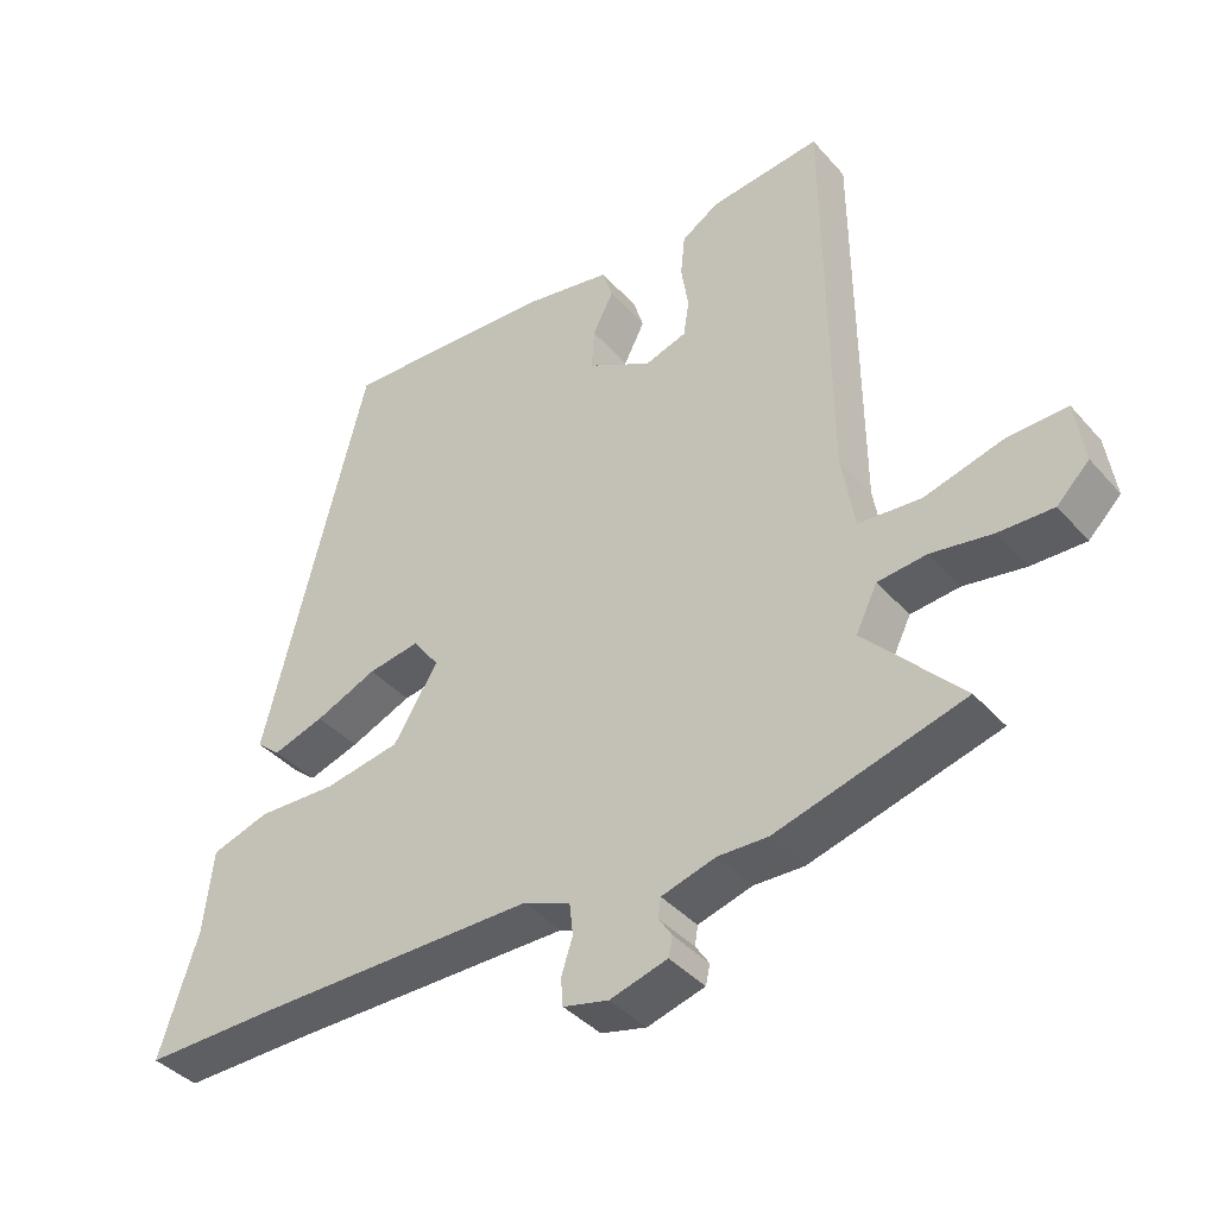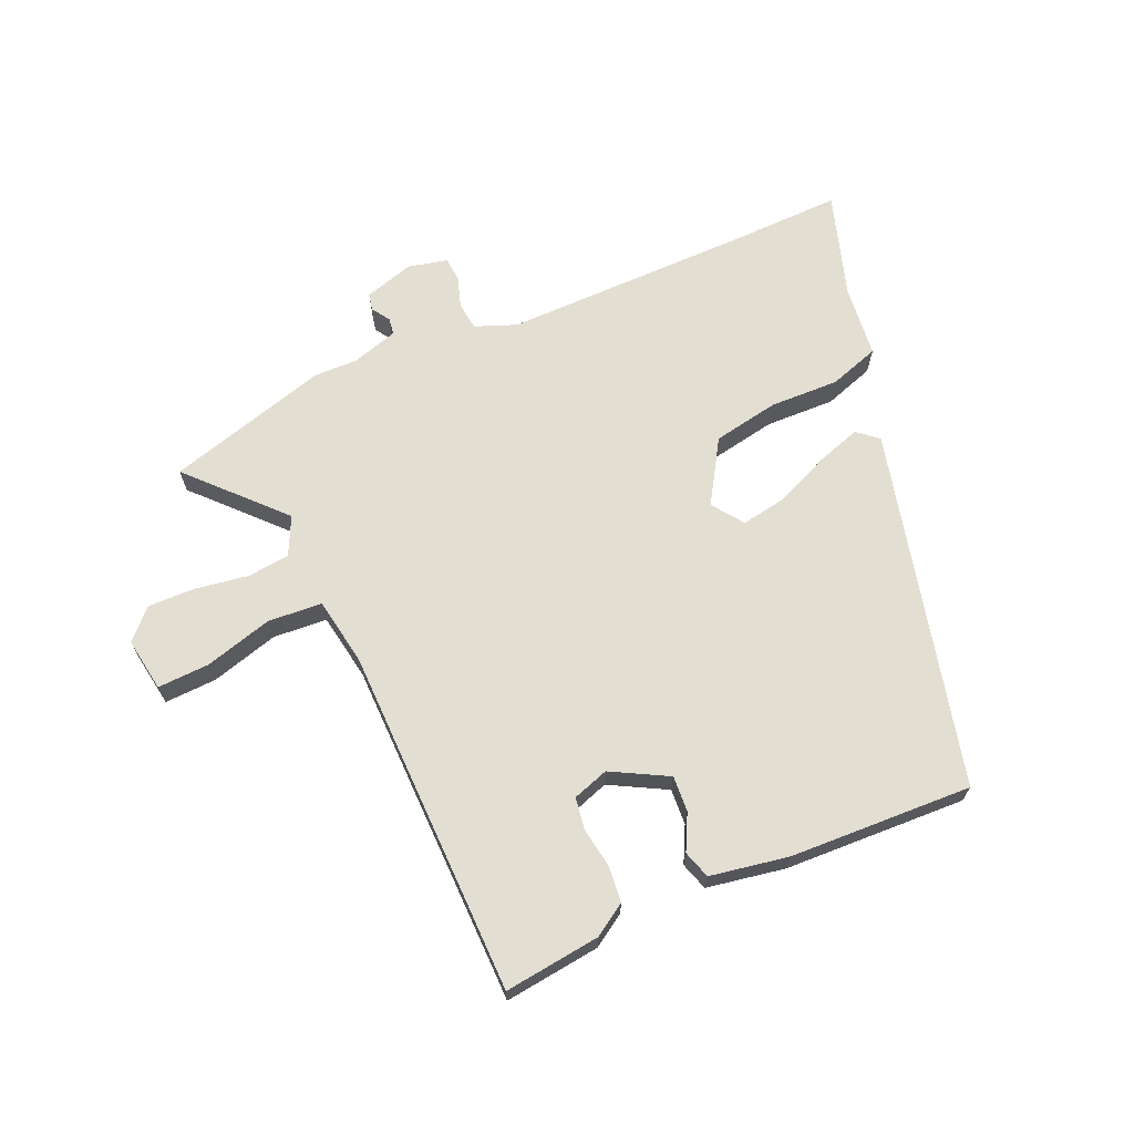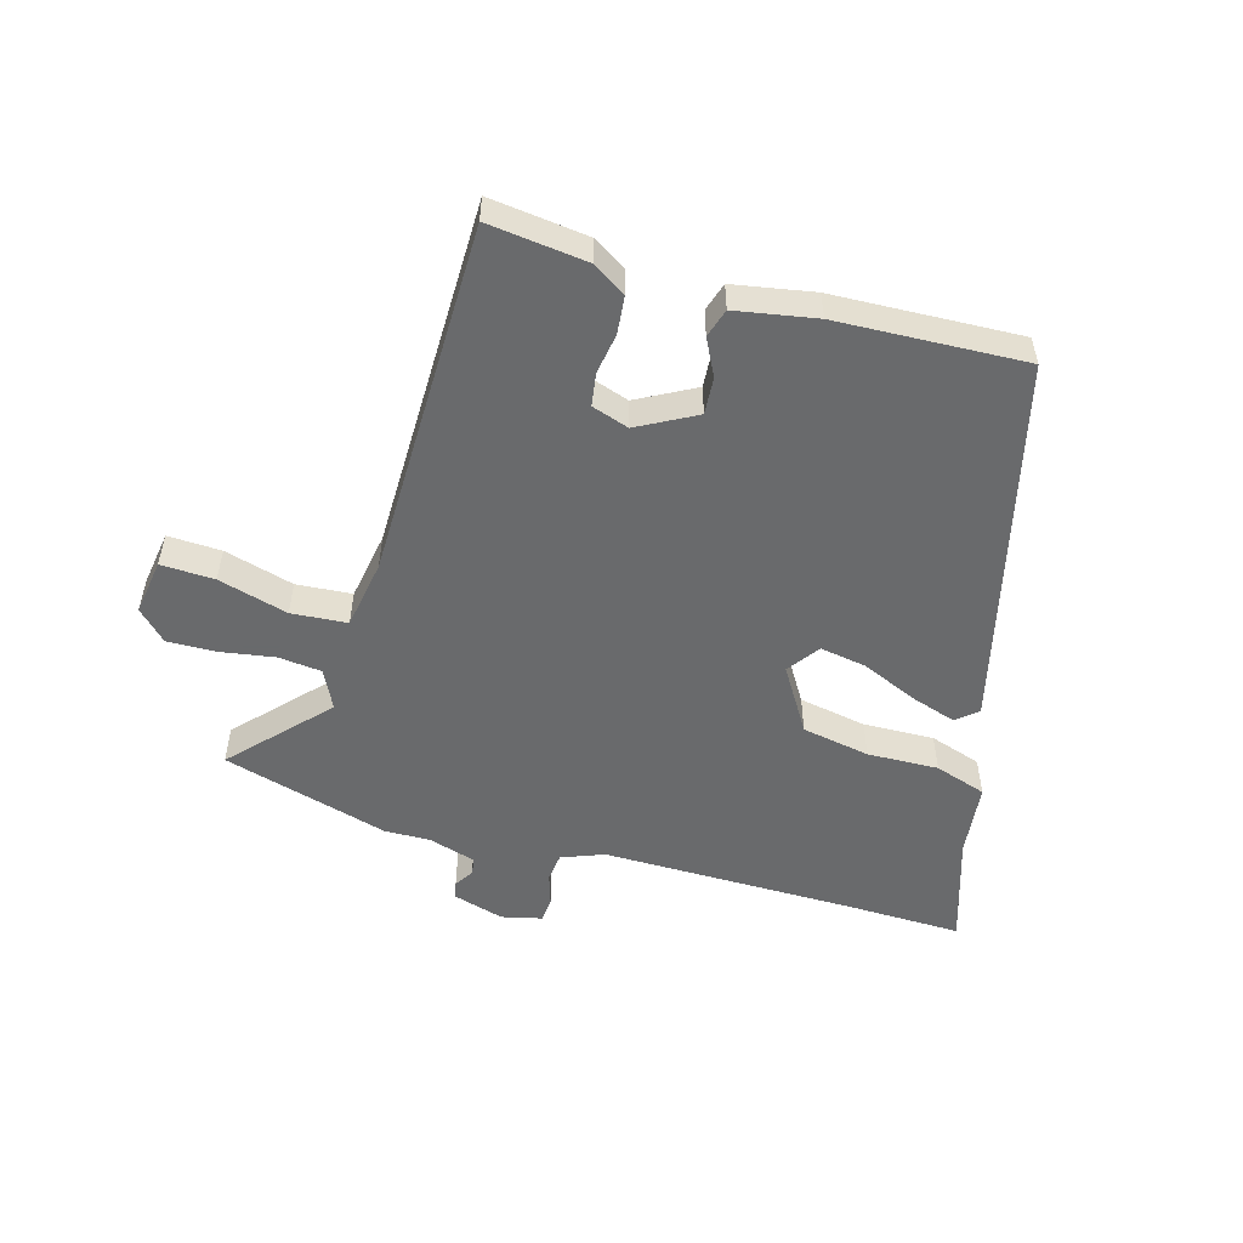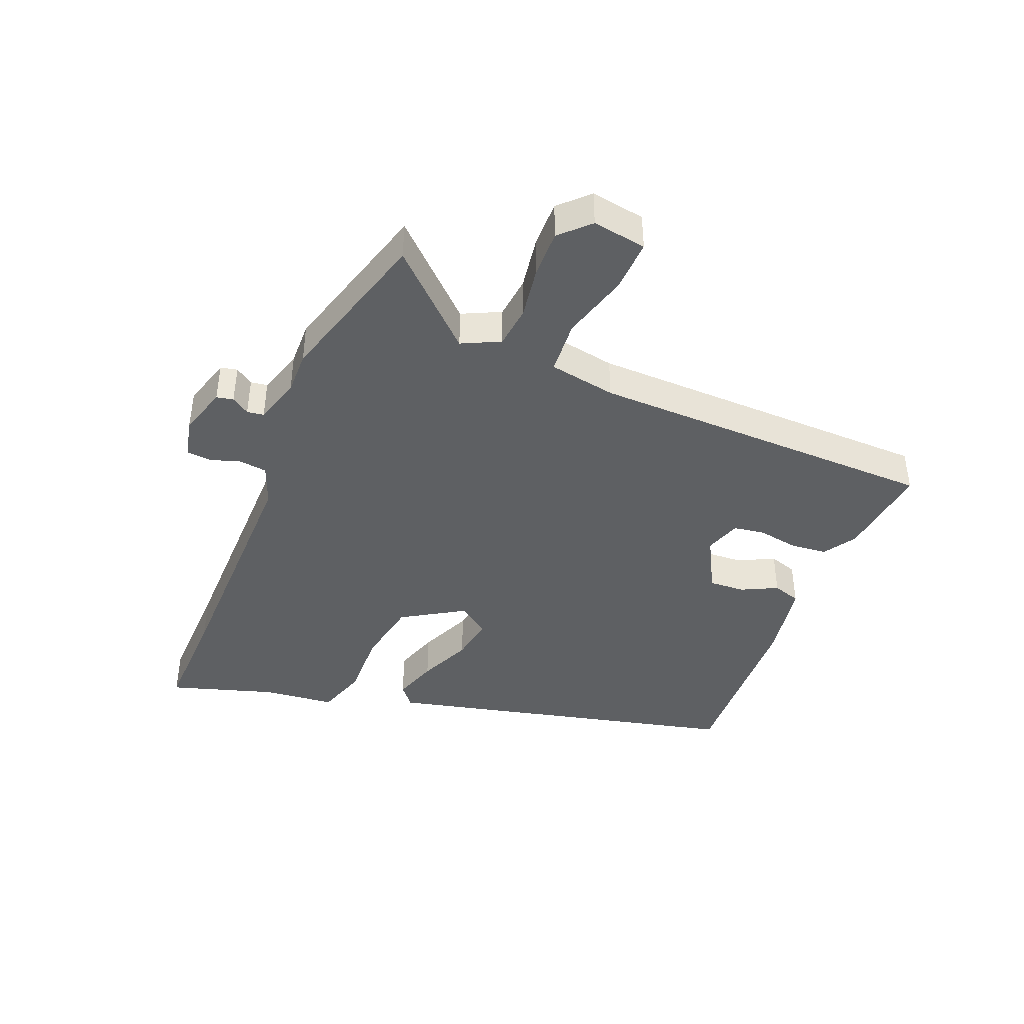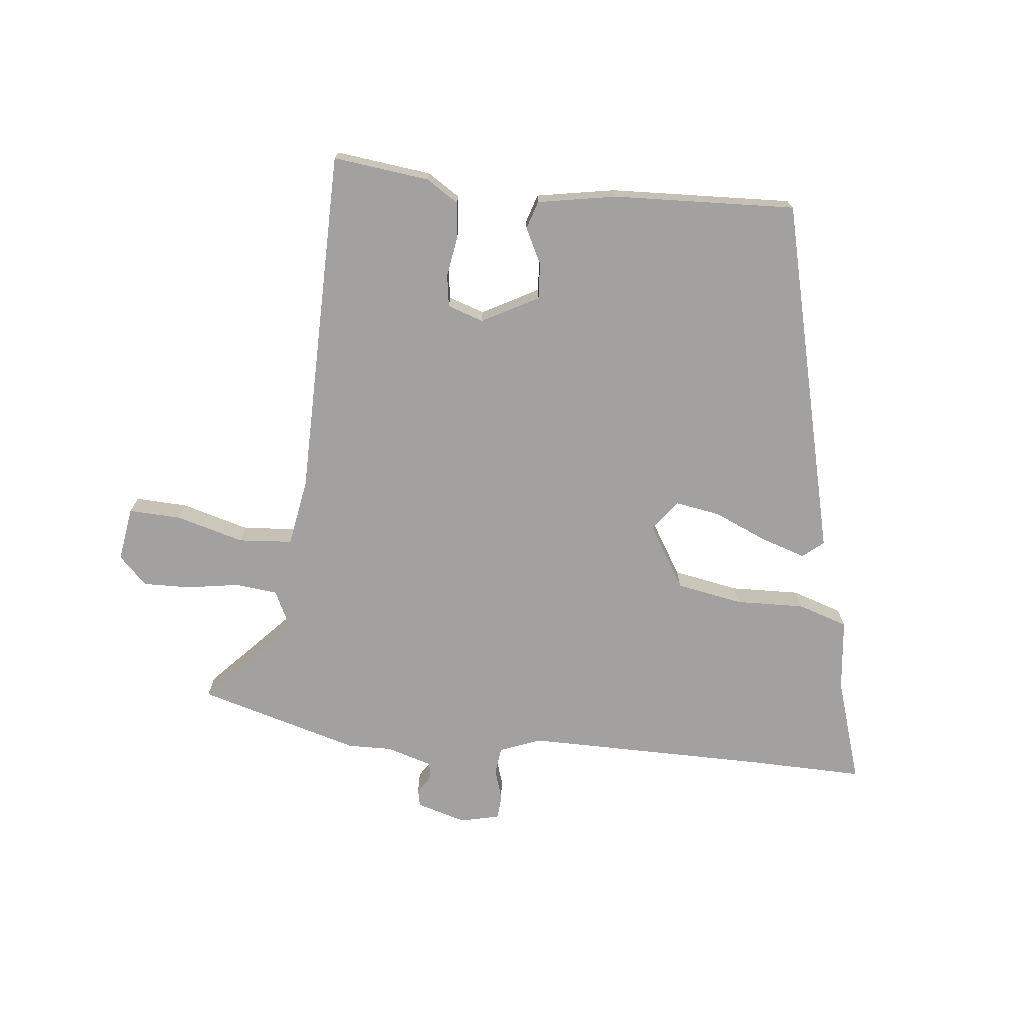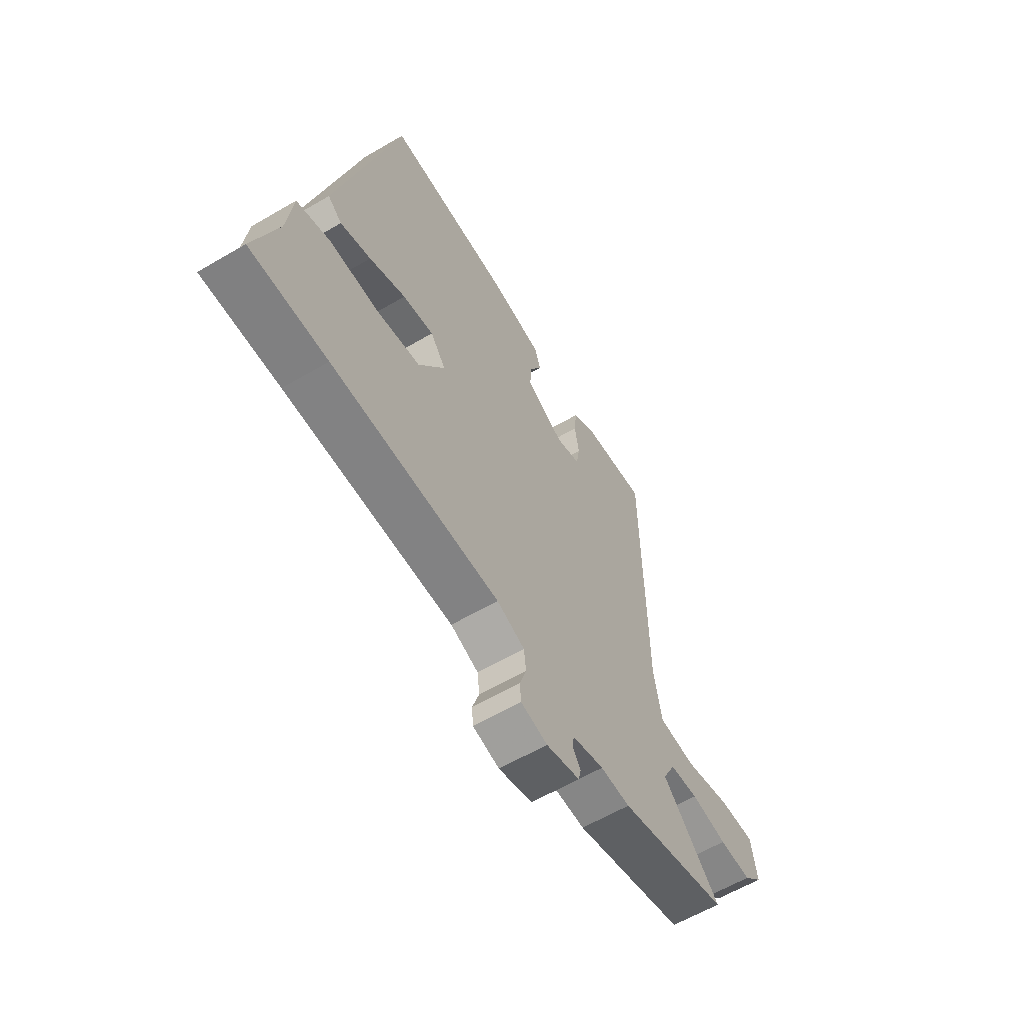
<metadata>
{"format":"obj","ext":"obj","renderer":"f3d","projection":"perspective","resolution":1024,"background":"white","views":[{"elev":-39.6,"azim":-143.3,"up":"+Z"},{"elev":67.5,"azim":-24.0,"up":"+Y"},{"elev":-52.9,"azim":-16.2,"up":"+Y"},{"elev":-42.3,"azim":-112.6,"up":"+Y"},{"elev":-72.2,"azim":-6.3,"up":"+Y"},{"elev":-60.9,"azim":120.9,"up":"+Z"}]}
</metadata>
<code>
v -0.451 0.07 0.501
v -0.296 0.07 0.483
v -0.244 0.07 0.45
v -0.238 0.07 0.391
v -0.248 0.07 0.327
v -0.24 0.07 0.276
v -0.182 0.07 0.257
v -0.092 0.07 0.306
v -0.096 0.07 0.364
v -0.125 0.07 0.421
v -0.111 0.07 0.466
v 0.015 0.07 0.489
v 0.309 0.07 0.503
v 0.452 0.07 -0.07
v 0.419 0.07 -0.098
v 0.347 0.07 -0.075
v 0.261 0.07 -0.038
v 0.188 0.07 -0.026
v 0.152 0.07 -0.076
v 0.214 0.07 -0.176
v 0.32 0.07 -0.195
v 0.431 0.07 -0.191
v 0.512 0.07 -0.217
v 0.525 0.07 -0.332
v 0.579 0.07 -0.501
v 0.398 0.07 -0.498
v 0.001 0.07 -0.498
v -0.065 0.07 -0.524
v -0.07 0.07 -0.569
v -0.054 0.07 -0.618
v -0.057 0.07 -0.657
v -0.12 0.07 -0.672
v -0.2 0.07 -0.649
v -0.206 0.07 -0.622
v -0.187 0.07 -0.593
v -0.191 0.07 -0.566
v -0.266 0.07 -0.544
v -0.336 0.07 -0.546
v -0.597 0.07 -0.473
v -0.462 0.07 -0.328
v -0.492 0.07 -0.267
v -0.56 0.07 -0.26
v -0.645 0.07 -0.274
v -0.721 0.07 -0.276
v -0.766 0.07 -0.231
v -0.753 0.07 -0.144
v -0.669 0.07 -0.147
v -0.56 0.07 -0.177
v -0.473 0.07 -0.17
v -0.455 0.07 -0.062
v -0.451 0 0.501
v -0.296 0 0.483
v -0.244 0 0.45
v -0.238 0 0.391
v -0.248 0 0.327
v -0.24 0 0.276
v -0.182 0 0.257
v -0.092 0 0.306
v -0.096 0 0.364
v -0.125 0 0.421
v -0.111 0 0.466
v 0.015 0 0.489
v 0.309 0 0.503
v 0.452 0 -0.07
v 0.419 0 -0.098
v 0.347 0 -0.075
v 0.261 0 -0.038
v 0.188 0 -0.026
v 0.152 0 -0.076
v 0.214 0 -0.176
v 0.32 0 -0.195
v 0.431 0 -0.191
v 0.512 0 -0.217
v 0.525 0 -0.332
v 0.579 0 -0.501
v 0.398 0 -0.498
v 0.001 0 -0.498
v -0.065 0 -0.524
v -0.07 0 -0.569
v -0.054 0 -0.618
v -0.057 0 -0.657
v -0.12 0 -0.672
v -0.2 0 -0.649
v -0.206 0 -0.622
v -0.187 0 -0.593
v -0.191 0 -0.566
v -0.266 0 -0.544
v -0.336 0 -0.546
v -0.597 0 -0.473
v -0.462 0 -0.328
v -0.492 0 -0.267
v -0.56 0 -0.26
v -0.645 0 -0.274
v -0.721 0 -0.276
v -0.766 0 -0.231
v -0.753 0 -0.144
v -0.669 0 -0.147
v -0.56 0 -0.177
v -0.473 0 -0.17
v -0.455 0 -0.062
f 46 47 48
f 45 46 48
f 44 45 48
f 43 44 48
f 42 43 48
f 41 42 48 49
f 40 41 49
f 37 38 39 40
f 40 49 50
f 37 40 50
f 36 37 50
f 33 34 35
f 32 33 35
f 31 32 35
f 30 31 35
f 29 30 35
f 28 29 35 36
f 36 50 1
f 28 36 1
f 27 28 1
f 24 25 26
f 24 26 27
f 23 24 27
f 22 23 27
f 21 22 27
f 15 16 17
f 14 15 17
f 13 14 17
f 12 13 17
f 11 12 17
f 10 11 17
f 9 10 17
f 8 9 17 18
f 7 8 18 19
f 3 4 5
f 2 3 5
f 1 2 5
f 1 5 6
f 27 1 6
f 20 21 27
f 19 20 27
f 7 19 27
f 6 7 27
f 98 97 96
f 98 96 95
f 98 95 94
f 98 94 93
f 98 93 92
f 99 98 92 91
f 99 91 90
f 90 89 88 87
f 100 99 90
f 100 90 87
f 100 87 86
f 85 84 83
f 85 83 82
f 85 82 81
f 85 81 80
f 85 80 79
f 86 85 79 78
f 51 100 86
f 51 86 78
f 51 78 77
f 76 75 74
f 77 76 74
f 77 74 73
f 77 73 72
f 77 72 71
f 67 66 65
f 67 65 64
f 67 64 63
f 67 63 62
f 67 62 61
f 67 61 60
f 67 60 59
f 68 67 59 58
f 69 68 58 57
f 55 54 53
f 55 53 52
f 55 52 51
f 56 55 51
f 56 51 77
f 77 71 70
f 77 70 69
f 77 69 57
f 77 57 56
f 1 51 52 2
f 2 52 53 3
f 3 53 54 4
f 4 54 55 5
f 5 55 56 6
f 6 56 57 7
f 7 57 58 8
f 8 58 59 9
f 9 59 60 10
f 10 60 61 11
f 11 61 62 12
f 12 62 63 13
f 13 63 64 14
f 14 64 65 15
f 15 65 66 16
f 16 66 67 17
f 17 67 68 18
f 18 68 69 19
f 19 69 70 20
f 20 70 71 21
f 21 71 72 22
f 22 72 73 23
f 23 73 74 24
f 24 74 75 25
f 25 75 76 26
f 26 76 77 27
f 27 77 78 28
f 28 78 79 29
f 29 79 80 30
f 30 80 81 31
f 31 81 82 32
f 32 82 83 33
f 33 83 84 34
f 34 84 85 35
f 35 85 86 36
f 36 86 87 37
f 37 87 88 38
f 38 88 89 39
f 39 89 90 40
f 40 90 91 41
f 41 91 92 42
f 42 92 93 43
f 43 93 94 44
f 44 94 95 45
f 45 95 96 46
f 46 96 97 47
f 47 97 98 48
f 48 98 99 49
f 49 99 100 50
f 50 100 51 1

</code>
